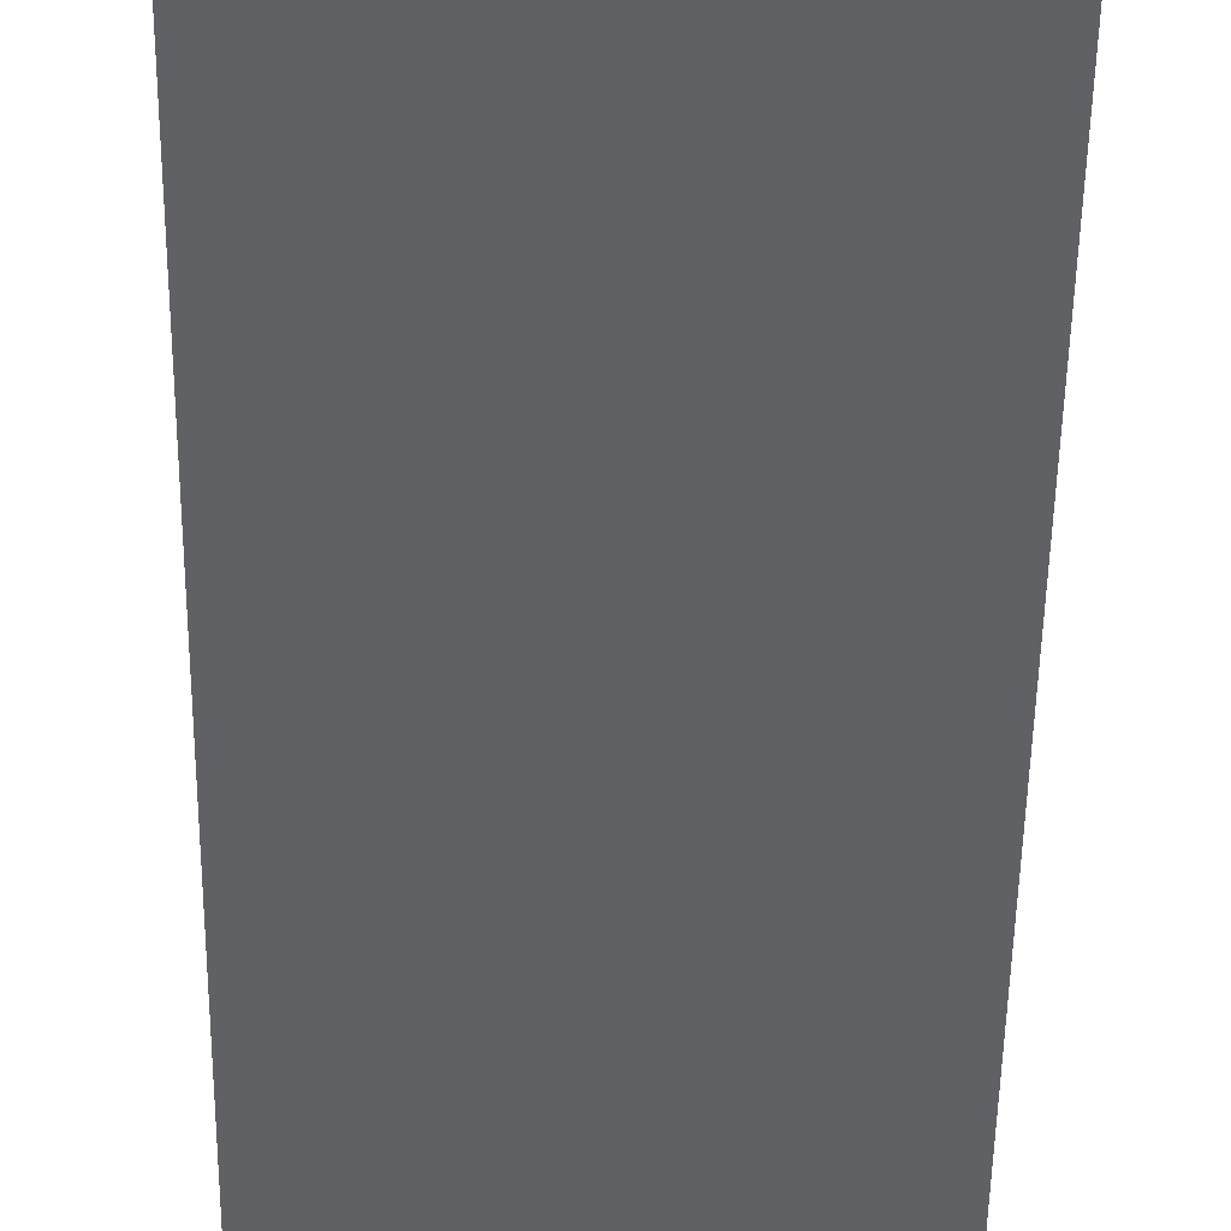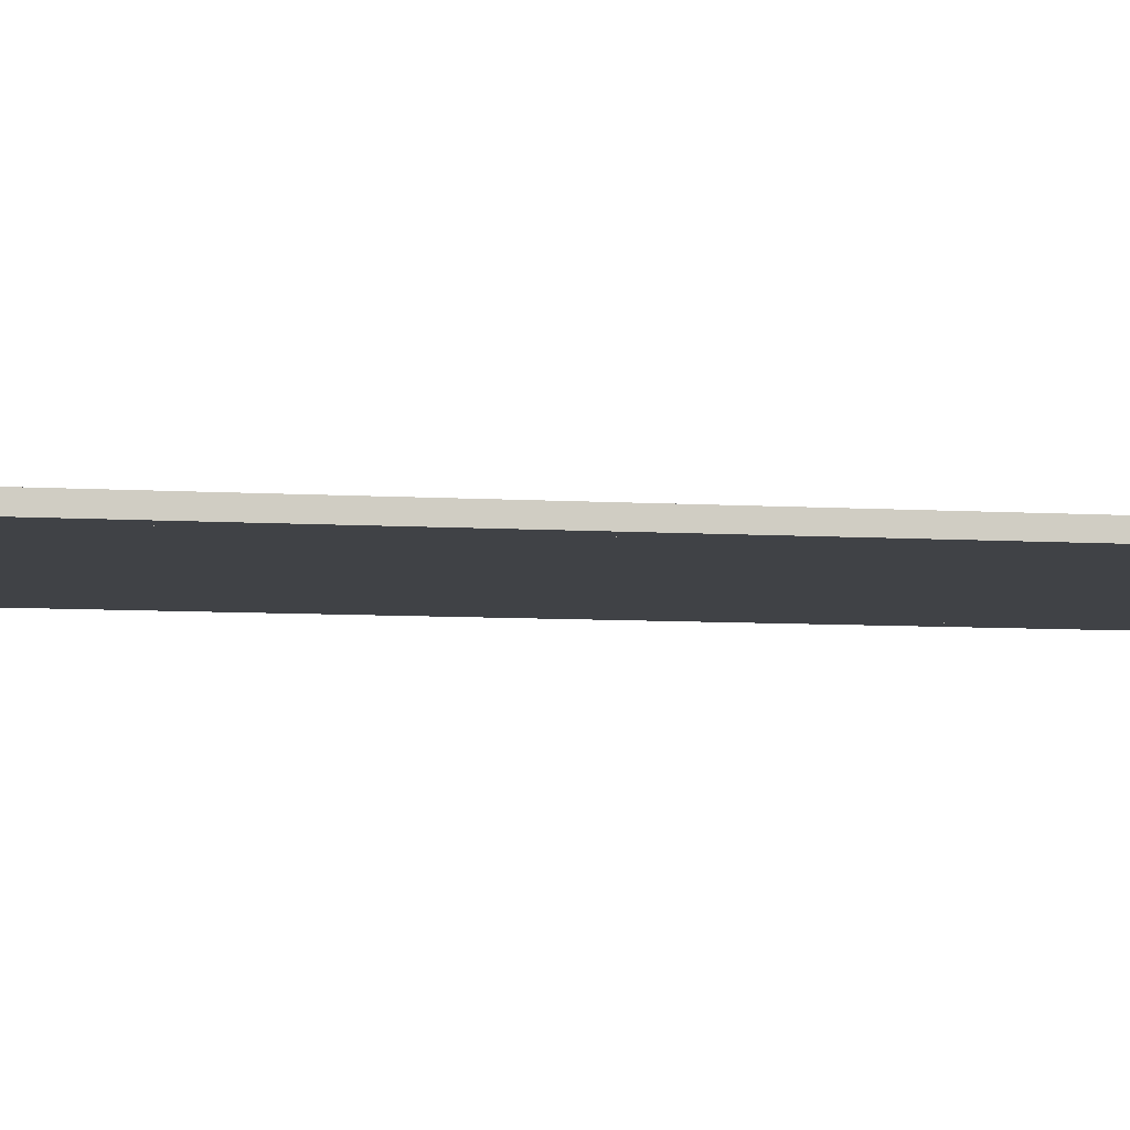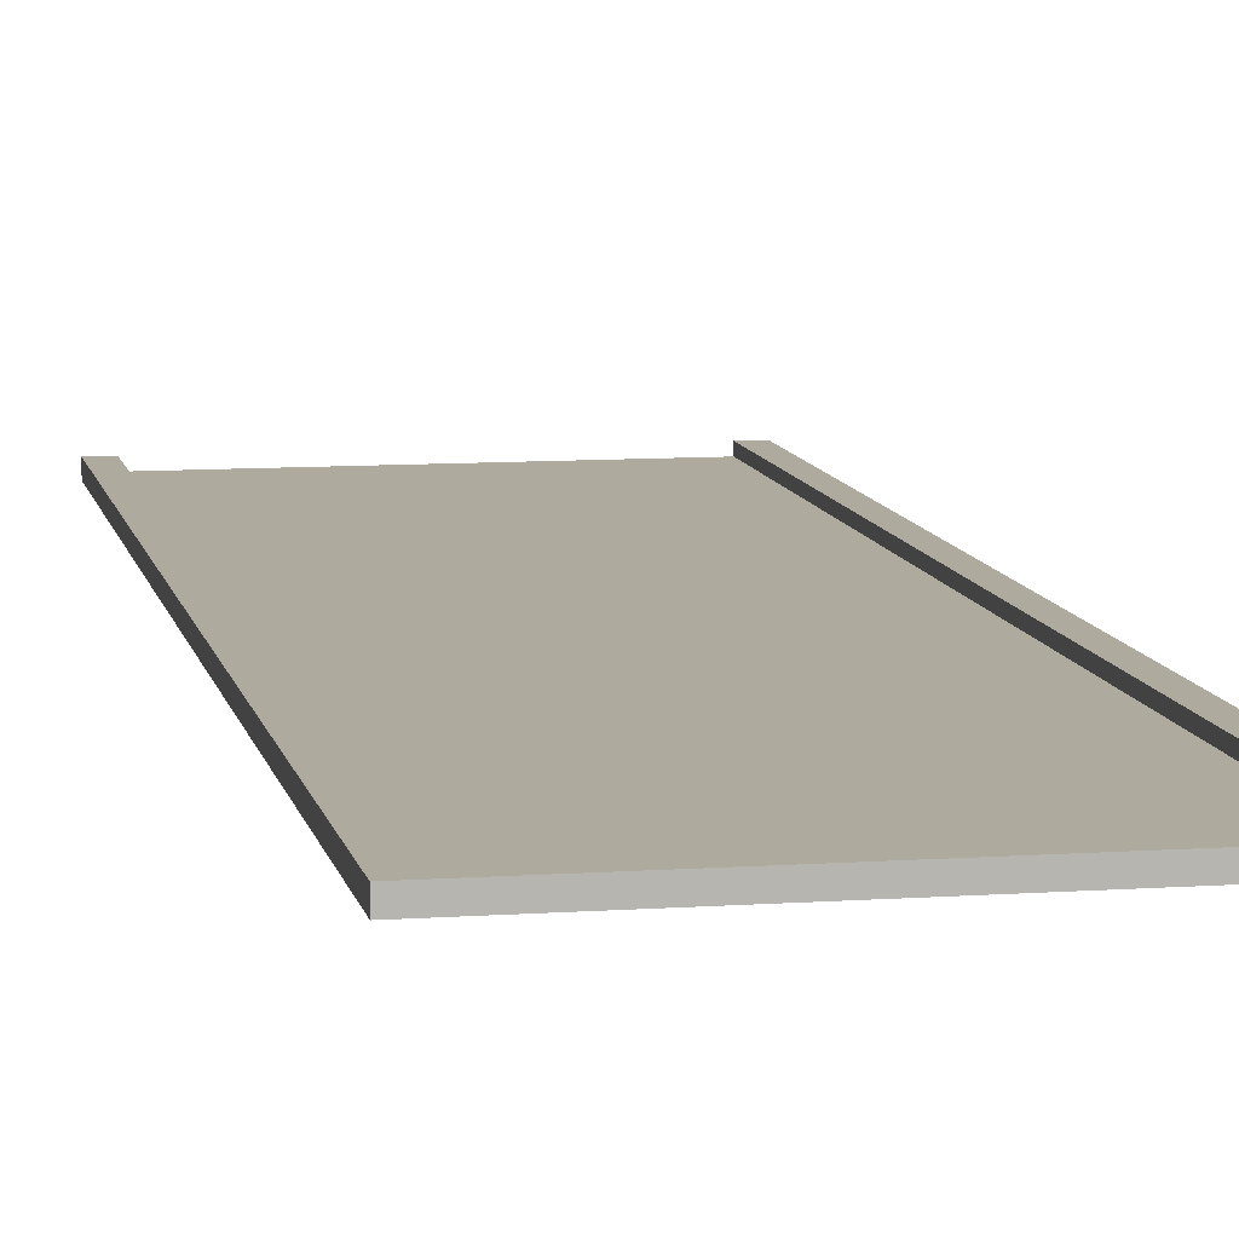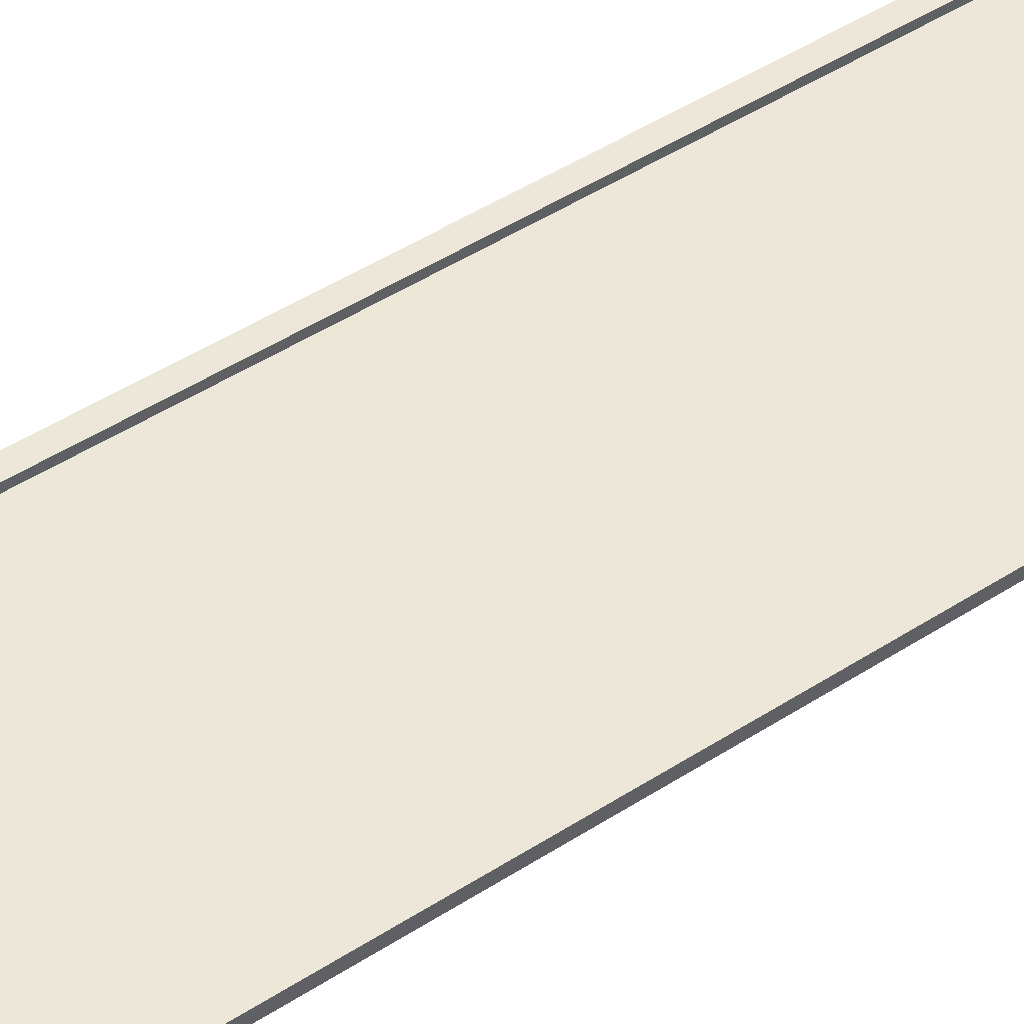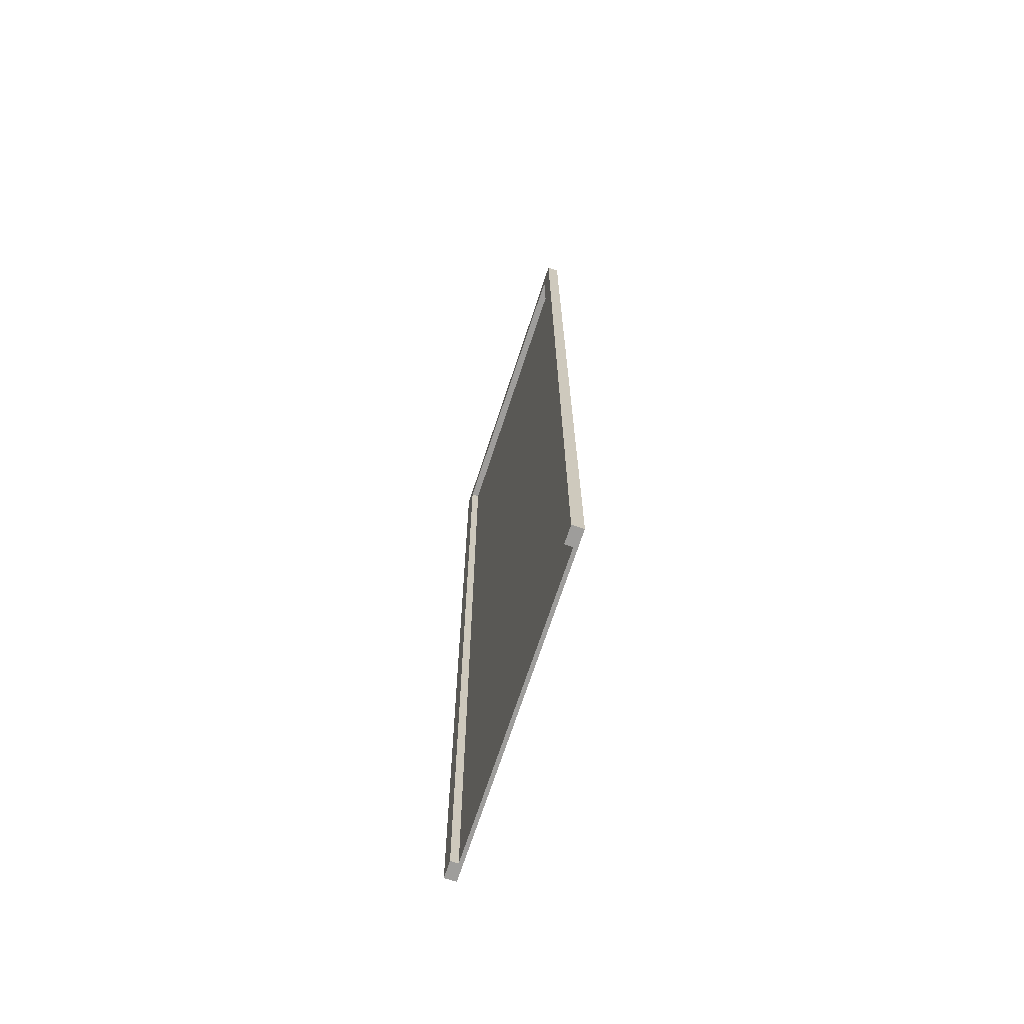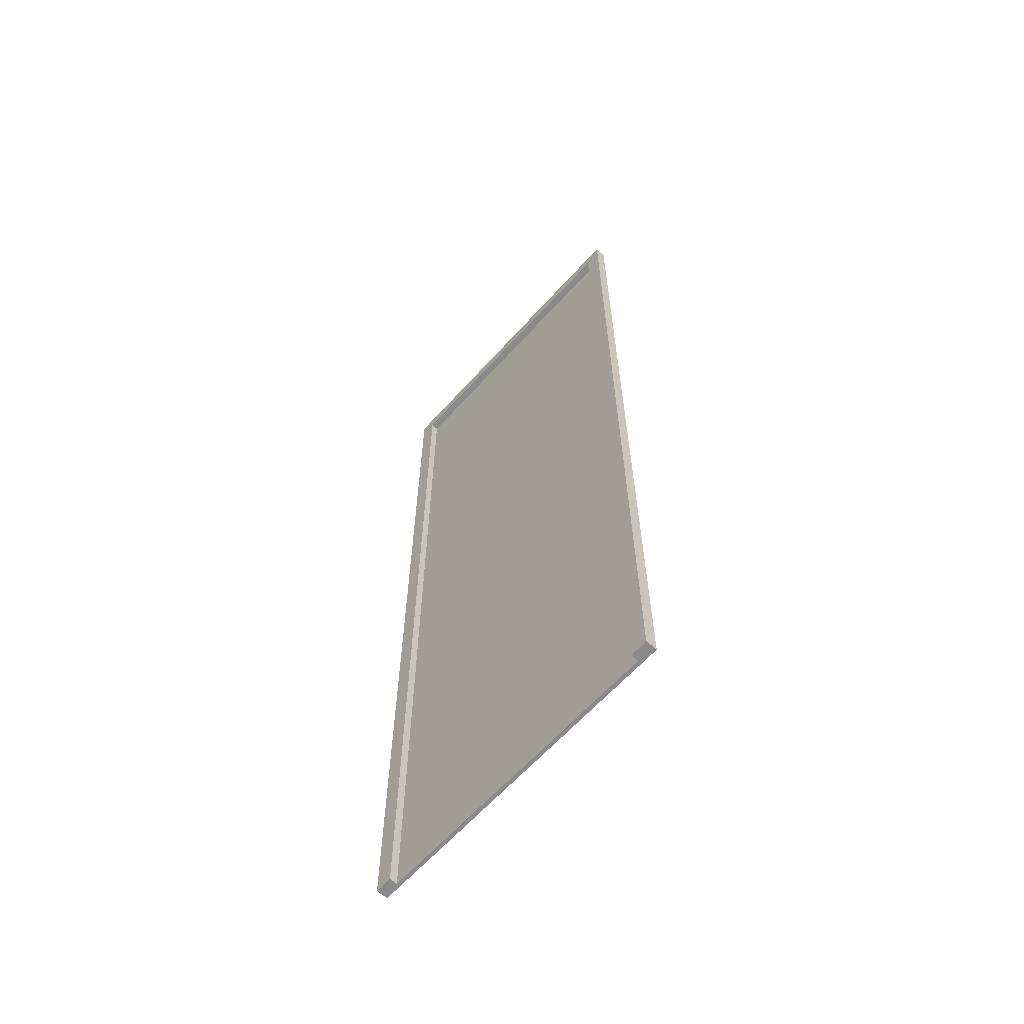
<metadata>
{"format":"obj","ext":"obj","renderer":"f3d","projection":"perspective","resolution":1024,"background":"white","views":[{"elev":-48.2,"azim":-0.8,"up":"+Z"},{"elev":-6.5,"azim":78.7,"up":"+Z"},{"elev":9.2,"azim":169.2,"up":"+Z"},{"elev":49.8,"azim":-125.1,"up":"+Z"},{"elev":-70.7,"azim":71.8,"up":"+Y"},{"elev":-63.5,"azim":48.0,"up":"+Y"}]}
</metadata>
<code>
v 237.8 250 -736.2
v 242.3 250 -736.2
v 242.3 250 -733.2
v 237.8 250 -733.2
v 242.3 0 -733.2
v 237.8 0 -733.2
v 242.3 0 -736.2
v 237.8 0 -736.2
o Wand-003.3
f 3 2 1
f 4 3 1
f 5 3 4
f 6 5 4
f 3 5 7
f 2 3 7
f 2 7 8
f 1 2 8
f 4 1 8
f 6 4 8
f 7 5 6
f 8 7 6
v 320.3 250 -736.2
v 324.8 250 -736.2
v 324.8 250 -733.2
v 320.3 250 -733.2
v 324.8 0 -733.2
v 320.3 0 -733.2
v 324.8 0 -736.2
v 320.3 0 -736.2
o Wand-003.2
f 11 10 9
f 12 11 9
f 13 11 12
f 14 13 12
f 11 13 15
f 10 11 15
f 10 15 16
f 9 10 16
f 12 9 16
f 14 12 16
f 15 13 14
f 16 15 14
v 320.3 250 -735.2
v 242.3 250 -735.2
v 320.3 0 -735.2
v 242.3 0 -735.2
o Wand-003.1
f 17 9 2
f 18 17 2
f 19 17 18
f 20 19 18
f 17 19 16
f 9 17 16
f 9 16 7
f 2 9 7
f 18 2 7
f 20 18 7
f 16 19 20
f 7 16 20
v 237.8 254.5 -736.2
v 324.8 254.5 -736.2
v 324.8 254.5 -733.2
v 237.8 254.5 -733.2
o Wand-003
f 23 22 21
f 24 23 21
f 11 23 24
f 4 11 24
f 23 11 10
f 22 23 10
f 22 10 1
f 21 22 1
f 24 21 1
f 4 24 1
f 10 11 4
f 1 10 4

</code>
